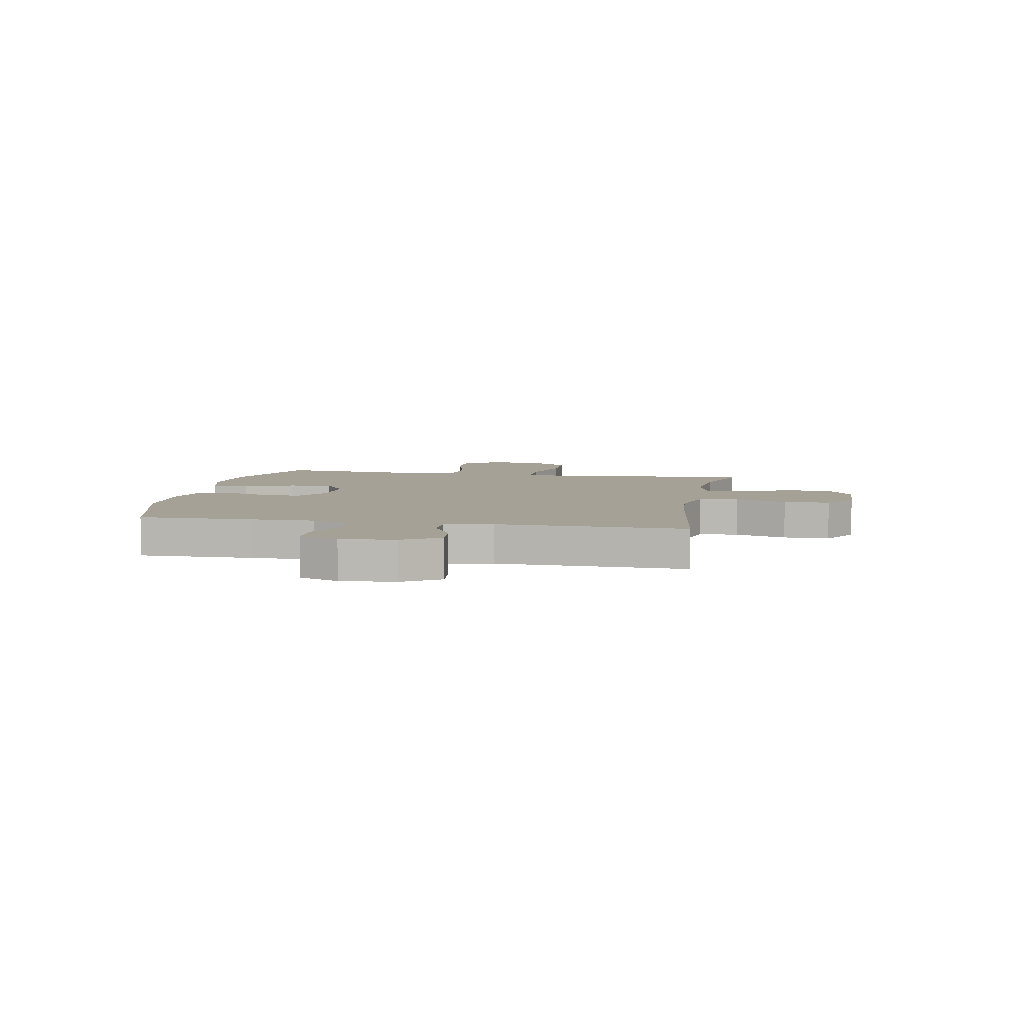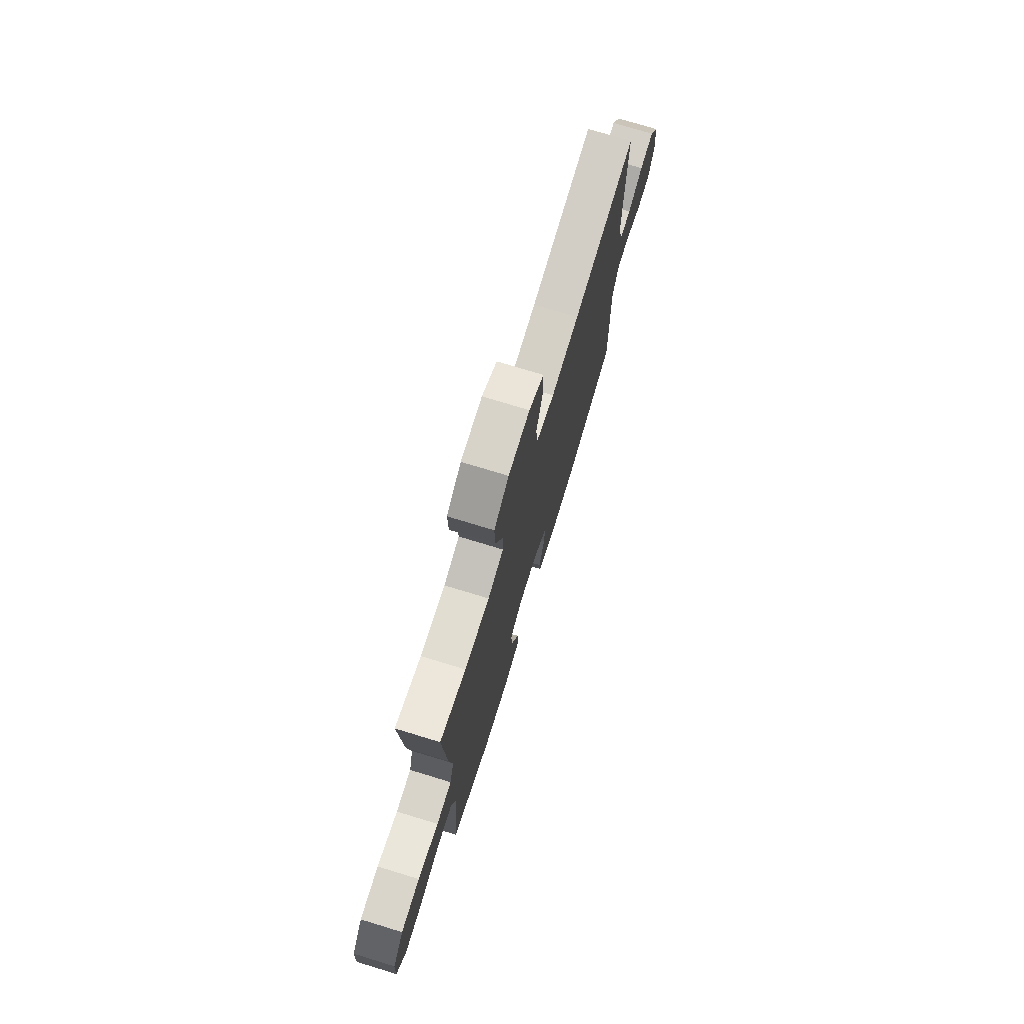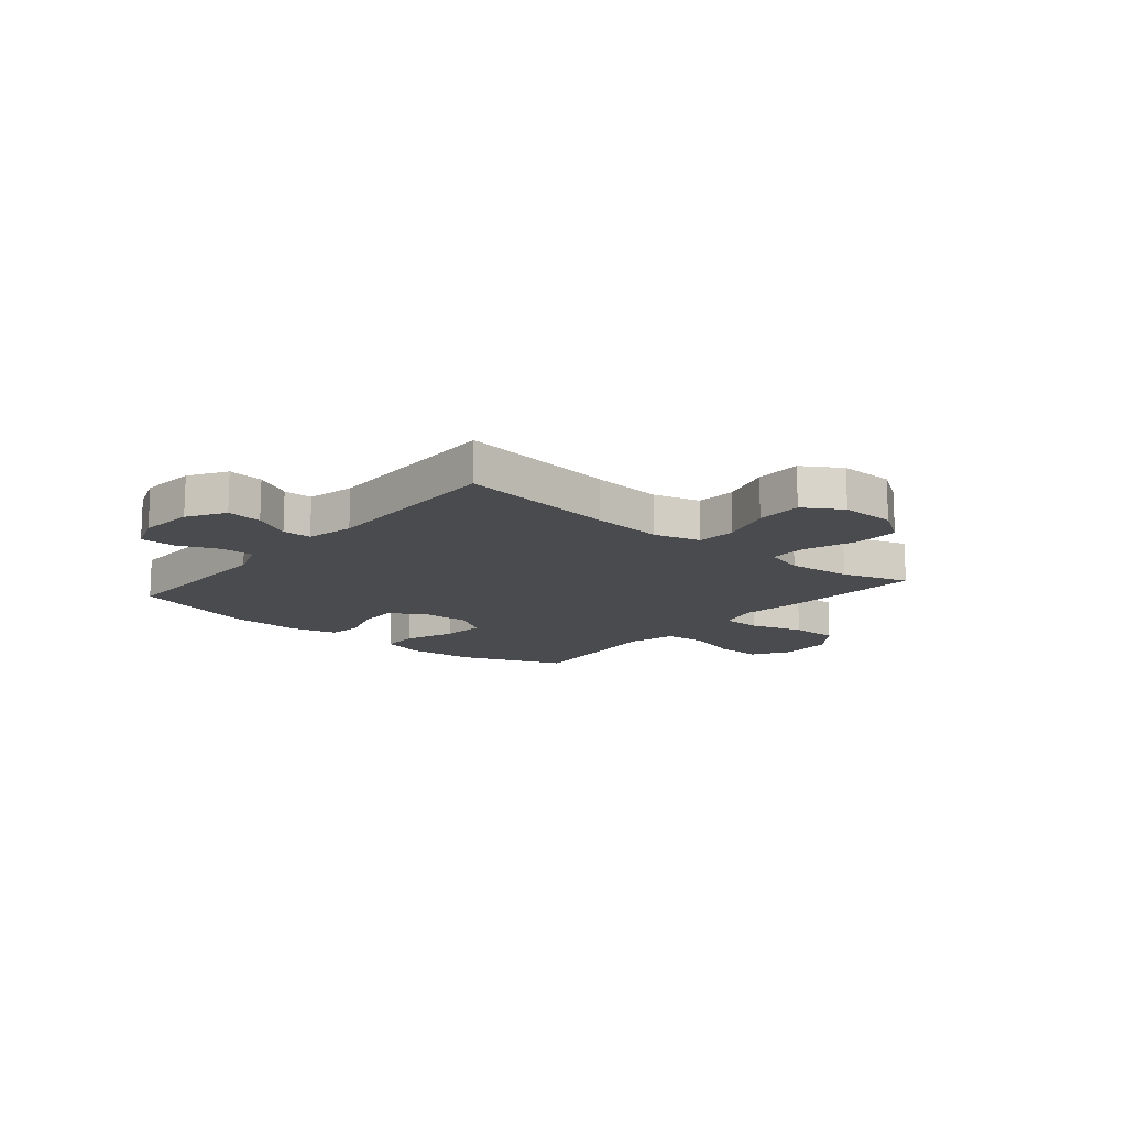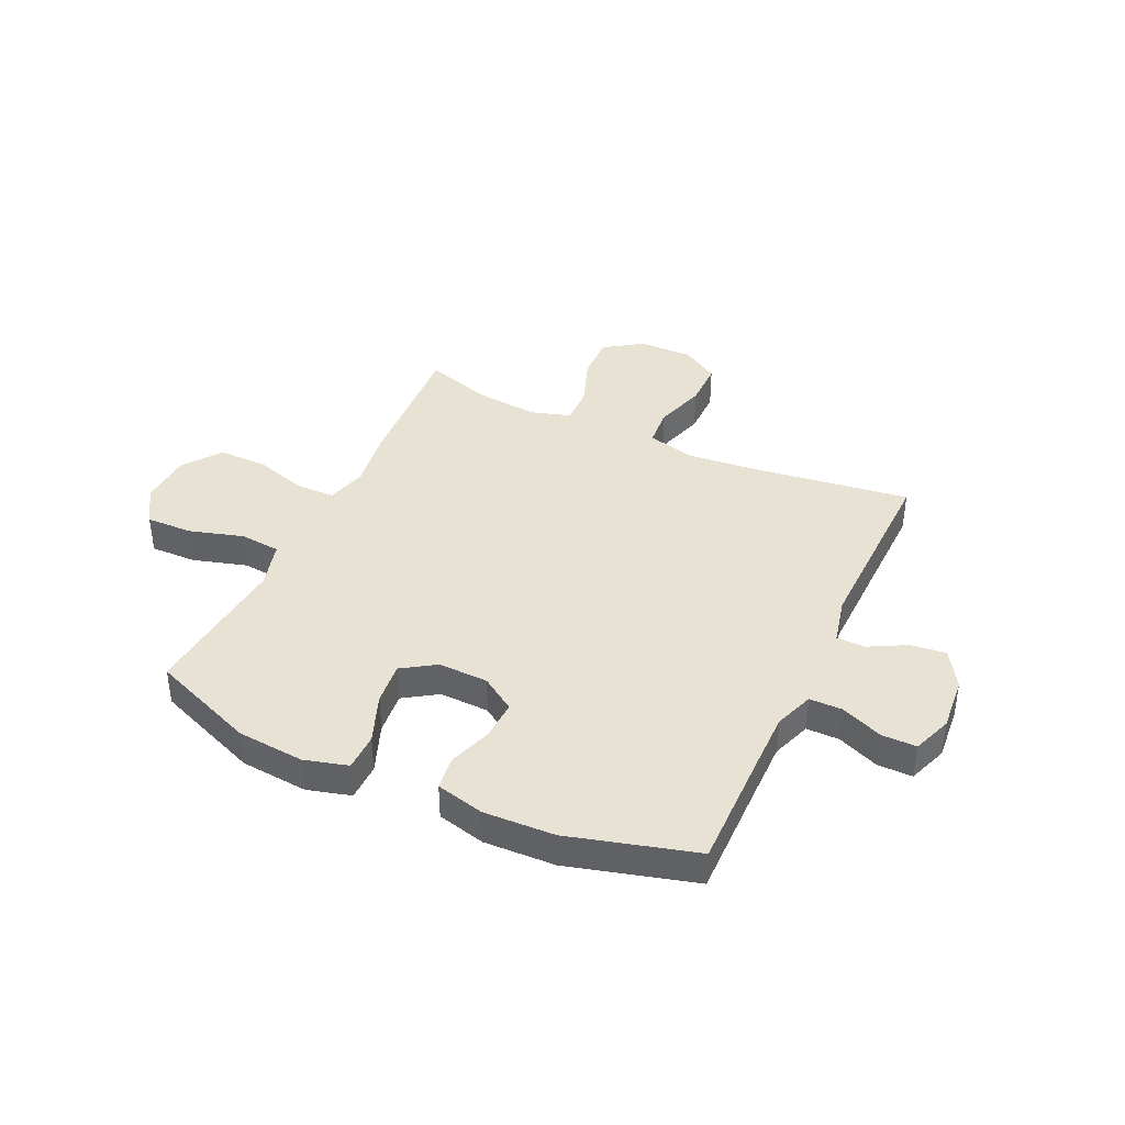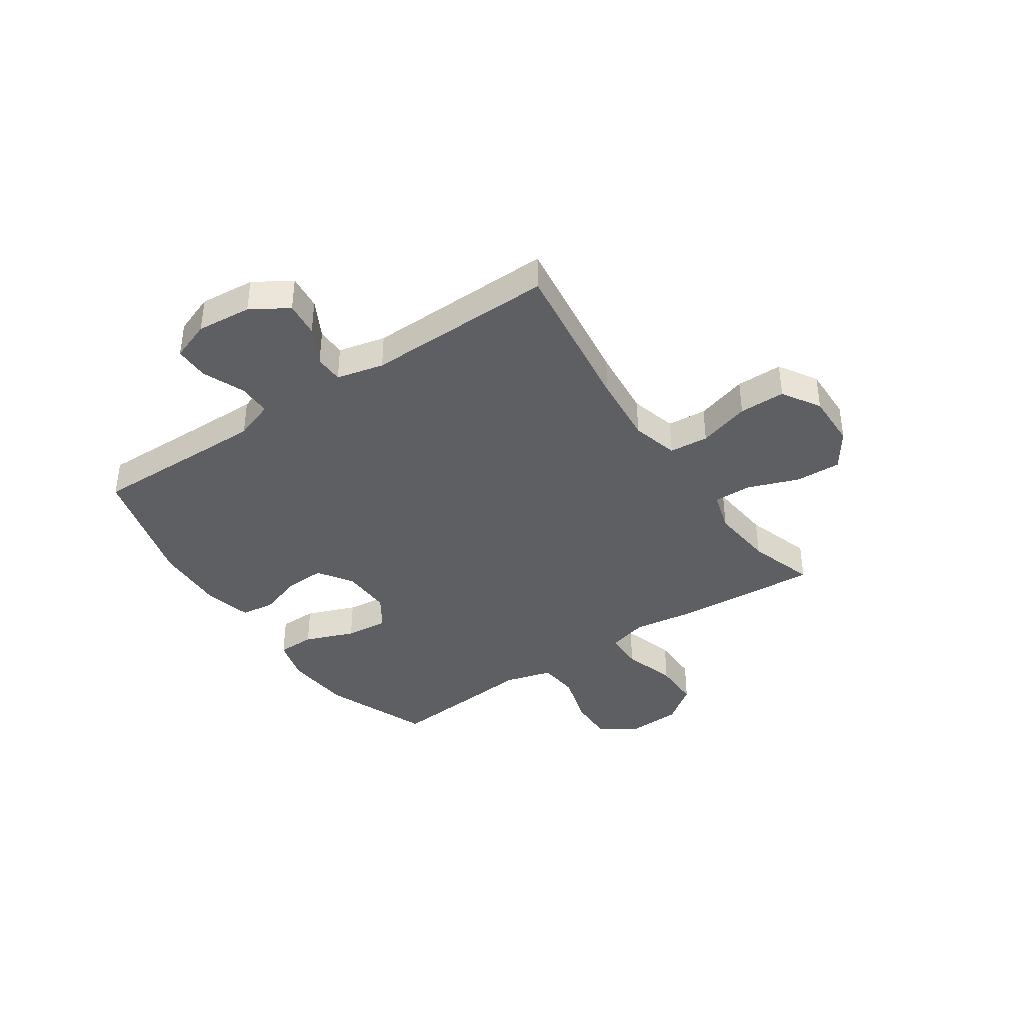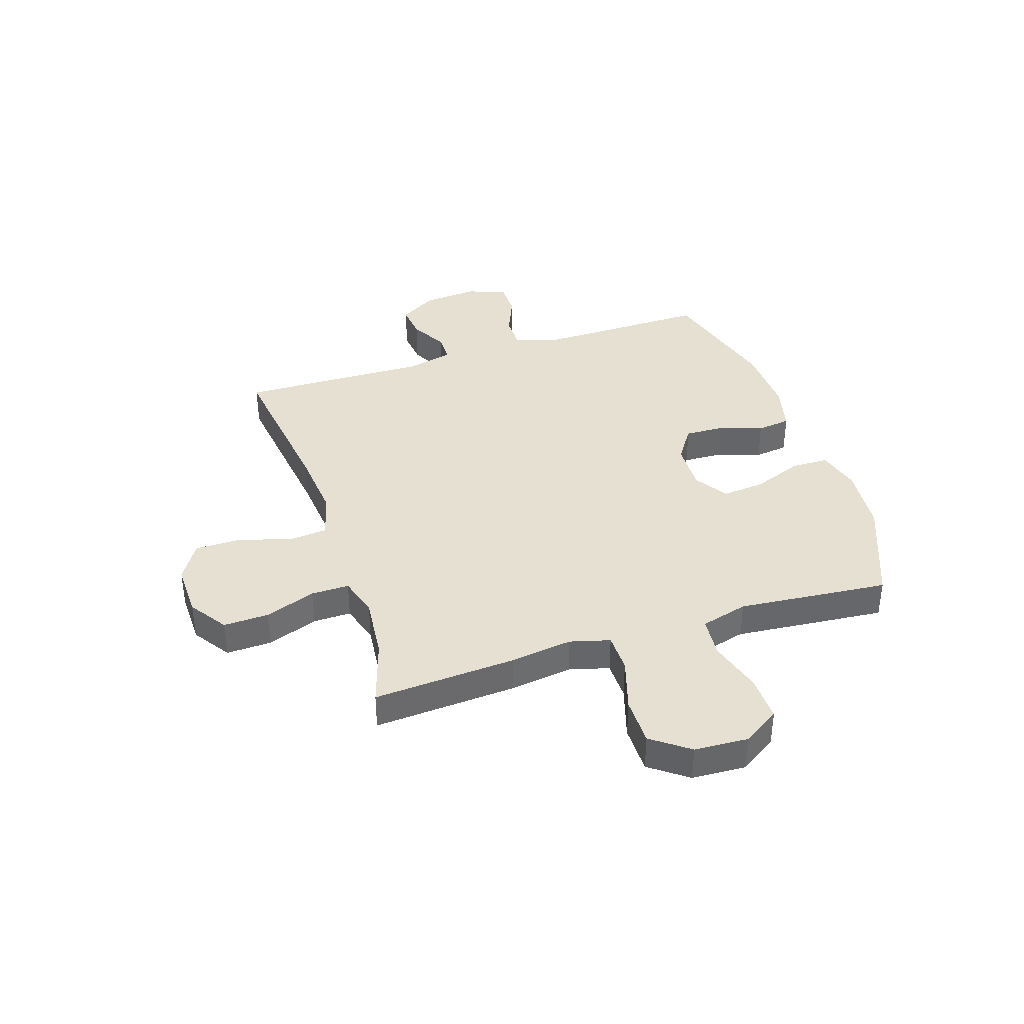
<metadata>
{"format":"obj","ext":"obj","renderer":"f3d","projection":"perspective","resolution":1024,"background":"white","views":[{"elev":6.2,"azim":-79.5,"up":"+Y"},{"elev":74.5,"azim":107.0,"up":"+Z"},{"elev":-14.0,"azim":-39.9,"up":"+Y"},{"elev":39.7,"azim":-155.1,"up":"+Y"},{"elev":-39.5,"azim":-55.9,"up":"+Y"},{"elev":38.3,"azim":72.0,"up":"+Y"}]}
</metadata>
<code>
v 0.5 0.07 -0.5
v 0.307 0.07 -0.577
v 0.183 0.07 -0.588
v 0.103 0.07 -0.566
v 0.102 0.07 -0.497
v 0.137 0.07 -0.406
v 0.145 0.07 -0.327
v 0.084 0.07 -0.287
v -0.008 0.07 -0.29
v -0.071 0.07 -0.332
v -0.068 0.07 -0.405
v -0.041 0.07 -0.485
v -0.049 0.07 -0.547
v -0.137 0.07 -0.569
v -0.268 0.07 -0.564
v -0.5 0.07 -0.5
v -0.497 0.07 -0.289
v -0.496 0.07 -0.174
v -0.522 0.07 -0.101
v -0.583 0.07 -0.101
v -0.66 0.07 -0.133
v -0.724 0.07 -0.133
v -0.751 0.07 -0.06
v -0.742 0.07 0.041
v -0.7 0.07 0.109
v -0.635 0.07 0.102
v -0.566 0.07 0.065
v -0.513 0.07 0.066
v -0.493 0.07 0.153
v -0.5 0.07 0.5
v -0.207 0.07 0.461
v -0.077 0.07 0.449
v 0.009 0.07 0.472
v 0.015 0.07 0.544
v -0.014 0.07 0.639
v -0.014 0.07 0.724
v 0.056 0.07 0.767
v 0.156 0.07 0.765
v 0.225 0.07 0.718
v 0.222 0.07 0.634
v 0.188 0.07 0.541
v 0.187 0.07 0.471
v 0.261 0.07 0.449
v 0.378 0.07 0.461
v 0.5 0.07 0.5
v 0.483 0.07 0.236
v 0.467 0.07 0.122
v 0.487 0.07 0.048
v 0.559 0.07 0.047
v 0.657 0.07 0.077
v 0.746 0.07 0.077
v 0.797 0.07 0.008
v 0.802 0.07 -0.091
v 0.759 0.07 -0.159
v 0.673 0.07 -0.157
v 0.574 0.07 -0.128
v 0.499 0.07 -0.135
v 0.475 0.07 -0.222
v 0.487 0.07 -0.353
v 0.5 0 -0.5
v 0.307 0 -0.577
v 0.183 0 -0.588
v 0.103 0 -0.566
v 0.102 0 -0.497
v 0.137 0 -0.406
v 0.145 0 -0.327
v 0.084 0 -0.287
v -0.008 0 -0.29
v -0.071 0 -0.332
v -0.068 0 -0.405
v -0.041 0 -0.485
v -0.049 0 -0.547
v -0.137 0 -0.569
v -0.268 0 -0.564
v -0.5 0 -0.5
v -0.497 0 -0.289
v -0.496 0 -0.174
v -0.522 0 -0.101
v -0.583 0 -0.101
v -0.66 0 -0.133
v -0.724 0 -0.133
v -0.751 0 -0.06
v -0.742 0 0.041
v -0.7 0 0.109
v -0.635 0 0.102
v -0.566 0 0.065
v -0.513 0 0.066
v -0.493 0 0.153
v -0.5 0 0.5
v -0.207 0 0.461
v -0.077 0 0.449
v 0.009 0 0.472
v 0.015 0 0.544
v -0.014 0 0.639
v -0.014 0 0.724
v 0.056 0 0.767
v 0.156 0 0.765
v 0.225 0 0.718
v 0.222 0 0.634
v 0.188 0 0.541
v 0.187 0 0.471
v 0.261 0 0.449
v 0.378 0 0.461
v 0.5 0 0.5
v 0.483 0 0.236
v 0.467 0 0.122
v 0.487 0 0.048
v 0.559 0 0.047
v 0.657 0 0.077
v 0.746 0 0.077
v 0.797 0 0.008
v 0.802 0 -0.091
v 0.759 0 -0.159
v 0.673 0 -0.157
v 0.574 0 -0.128
v 0.499 0 -0.135
v 0.475 0 -0.222
v 0.487 0 -0.353
f 58 59 1 2
f 57 58 2 3
f 53 54 55 56
f 53 56 57
f 52 53 57
f 49 50 51 52
f 48 49 52 57
f 47 48 57 3
f 44 45 46 47
f 43 44 47 3
f 38 39 40 41
f 38 41 42
f 37 38 42
f 34 35 36 37
f 33 34 37 42
f 32 33 42 43
f 29 30 31
f 28 29 31 32
f 24 25 26 27
f 24 27 28
f 23 24 28
f 20 21 22 23
f 19 20 23 28
f 18 19 28 32
f 14 15 16 17
f 11 12 13 14
f 10 11 14 17
f 9 10 17 18
f 3 4 5 6
f 3 6 7
f 43 3 7
f 32 43 7 8
f 8 9 18 32
f 61 60 118 117
f 62 61 117 116
f 115 114 113 112
f 116 115 112
f 116 112 111
f 111 110 109 108
f 116 111 108 107
f 62 116 107 106
f 106 105 104 103
f 62 106 103 102
f 100 99 98 97
f 101 100 97
f 101 97 96
f 96 95 94 93
f 101 96 93 92
f 102 101 92 91
f 90 89 88
f 91 90 88 87
f 86 85 84 83
f 87 86 83
f 87 83 82
f 82 81 80 79
f 87 82 79 78
f 91 87 78 77
f 76 75 74 73
f 73 72 71 70
f 76 73 70 69
f 77 76 69 68
f 65 64 63 62
f 66 65 62
f 66 62 102
f 67 66 102 91
f 91 77 68 67
f 1 60 61 2
f 2 61 62 3
f 3 62 63 4
f 4 63 64 5
f 5 64 65 6
f 6 65 66 7
f 7 66 67 8
f 8 67 68 9
f 9 68 69 10
f 10 69 70 11
f 11 70 71 12
f 12 71 72 13
f 13 72 73 14
f 14 73 74 15
f 15 74 75 16
f 16 75 76 17
f 17 76 77 18
f 18 77 78 19
f 19 78 79 20
f 20 79 80 21
f 21 80 81 22
f 22 81 82 23
f 23 82 83 24
f 24 83 84 25
f 25 84 85 26
f 26 85 86 27
f 27 86 87 28
f 28 87 88 29
f 29 88 89 30
f 30 89 90 31
f 31 90 91 32
f 32 91 92 33
f 33 92 93 34
f 34 93 94 35
f 35 94 95 36
f 36 95 96 37
f 37 96 97 38
f 38 97 98 39
f 39 98 99 40
f 40 99 100 41
f 41 100 101 42
f 42 101 102 43
f 43 102 103 44
f 44 103 104 45
f 45 104 105 46
f 46 105 106 47
f 47 106 107 48
f 48 107 108 49
f 49 108 109 50
f 50 109 110 51
f 51 110 111 52
f 52 111 112 53
f 53 112 113 54
f 54 113 114 55
f 55 114 115 56
f 56 115 116 57
f 57 116 117 58
f 58 117 118 59
f 59 118 60 1

</code>
